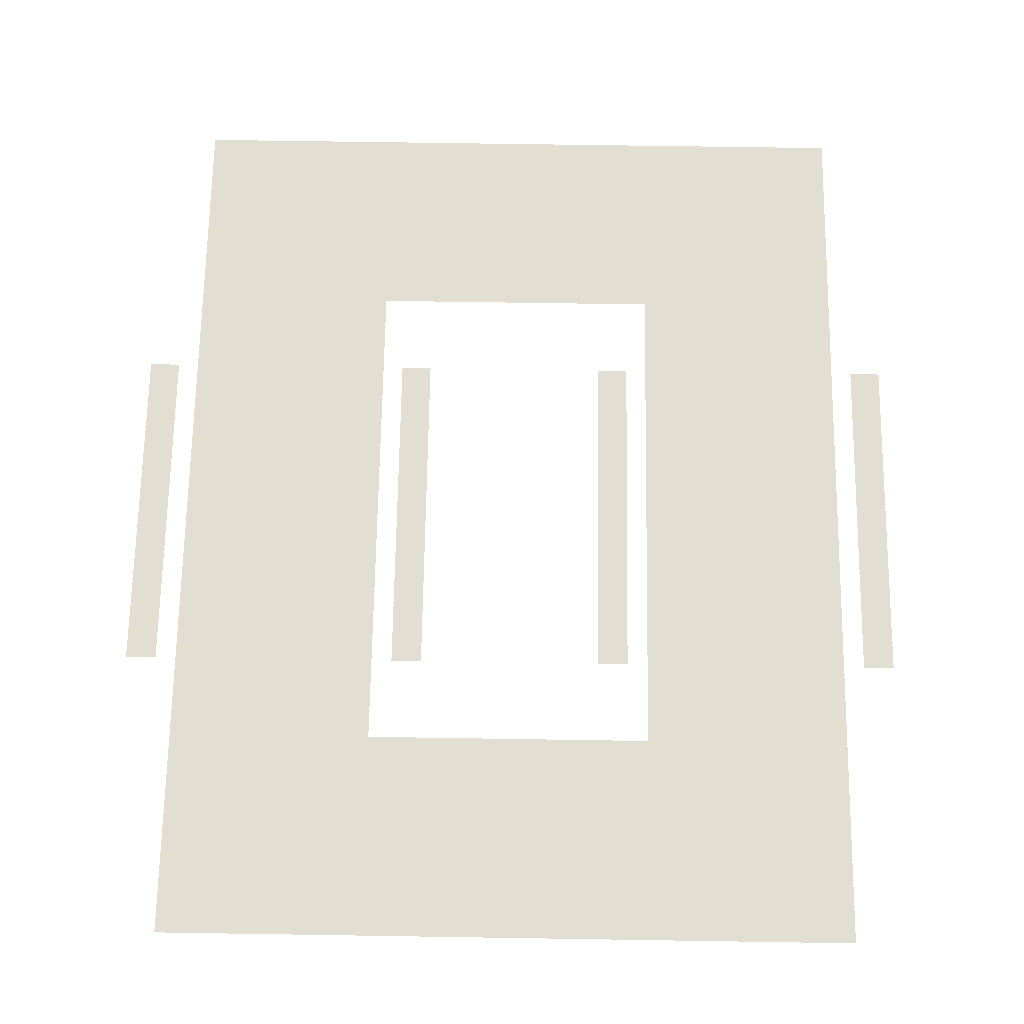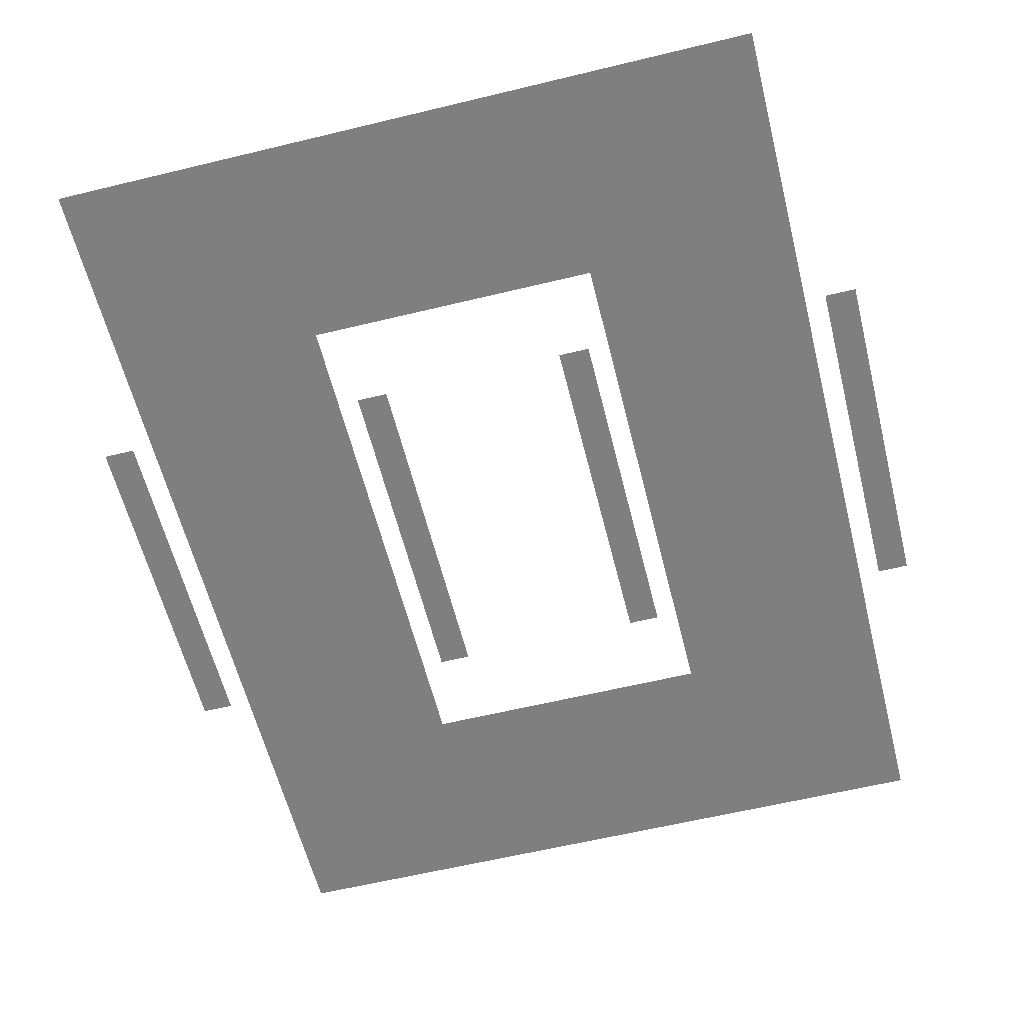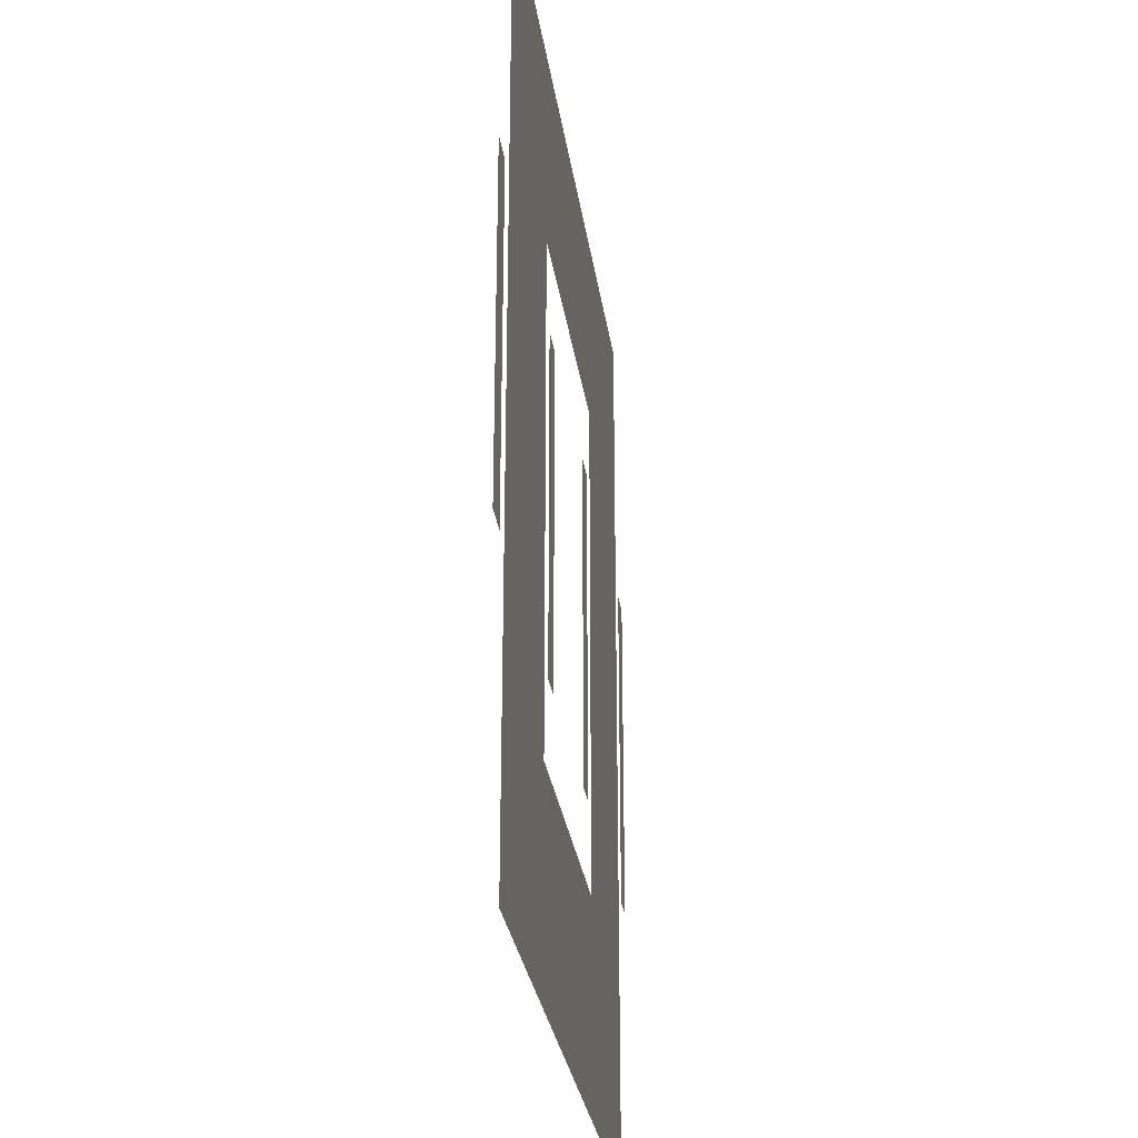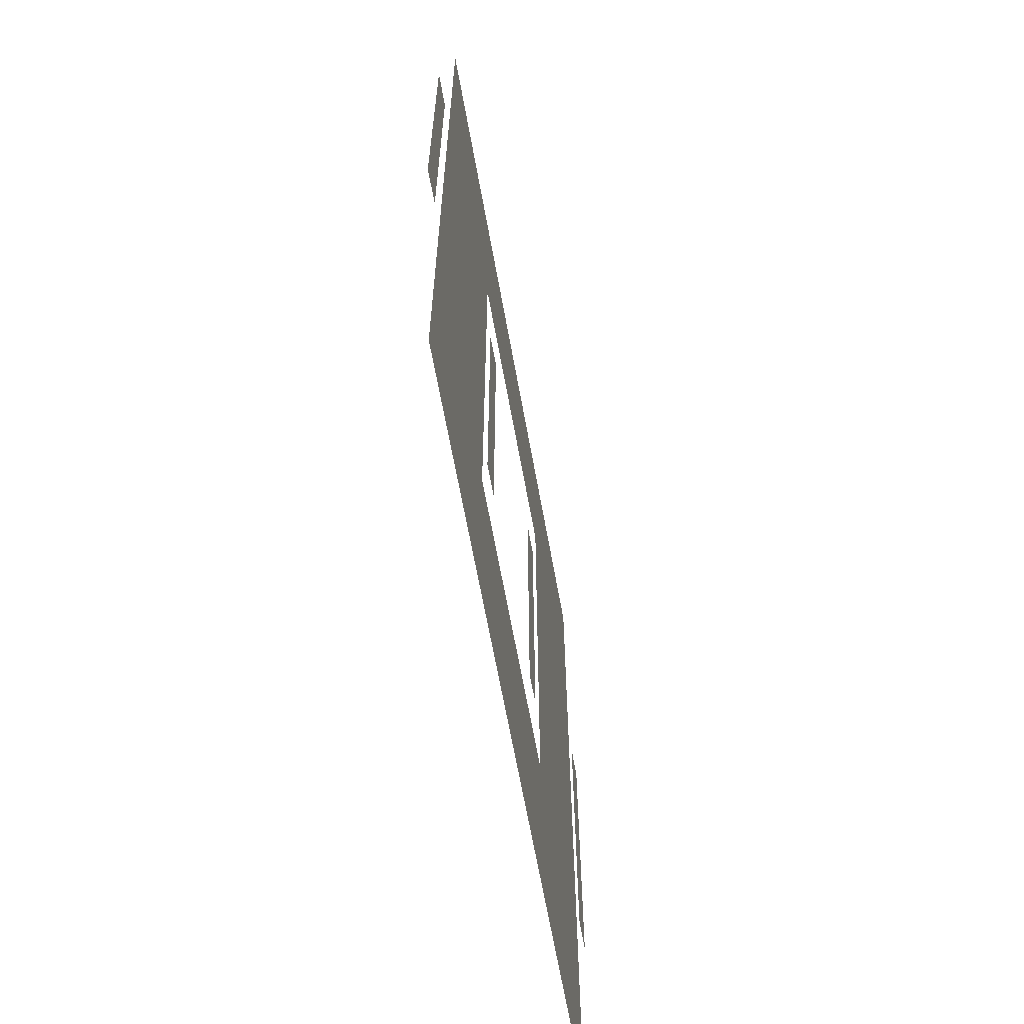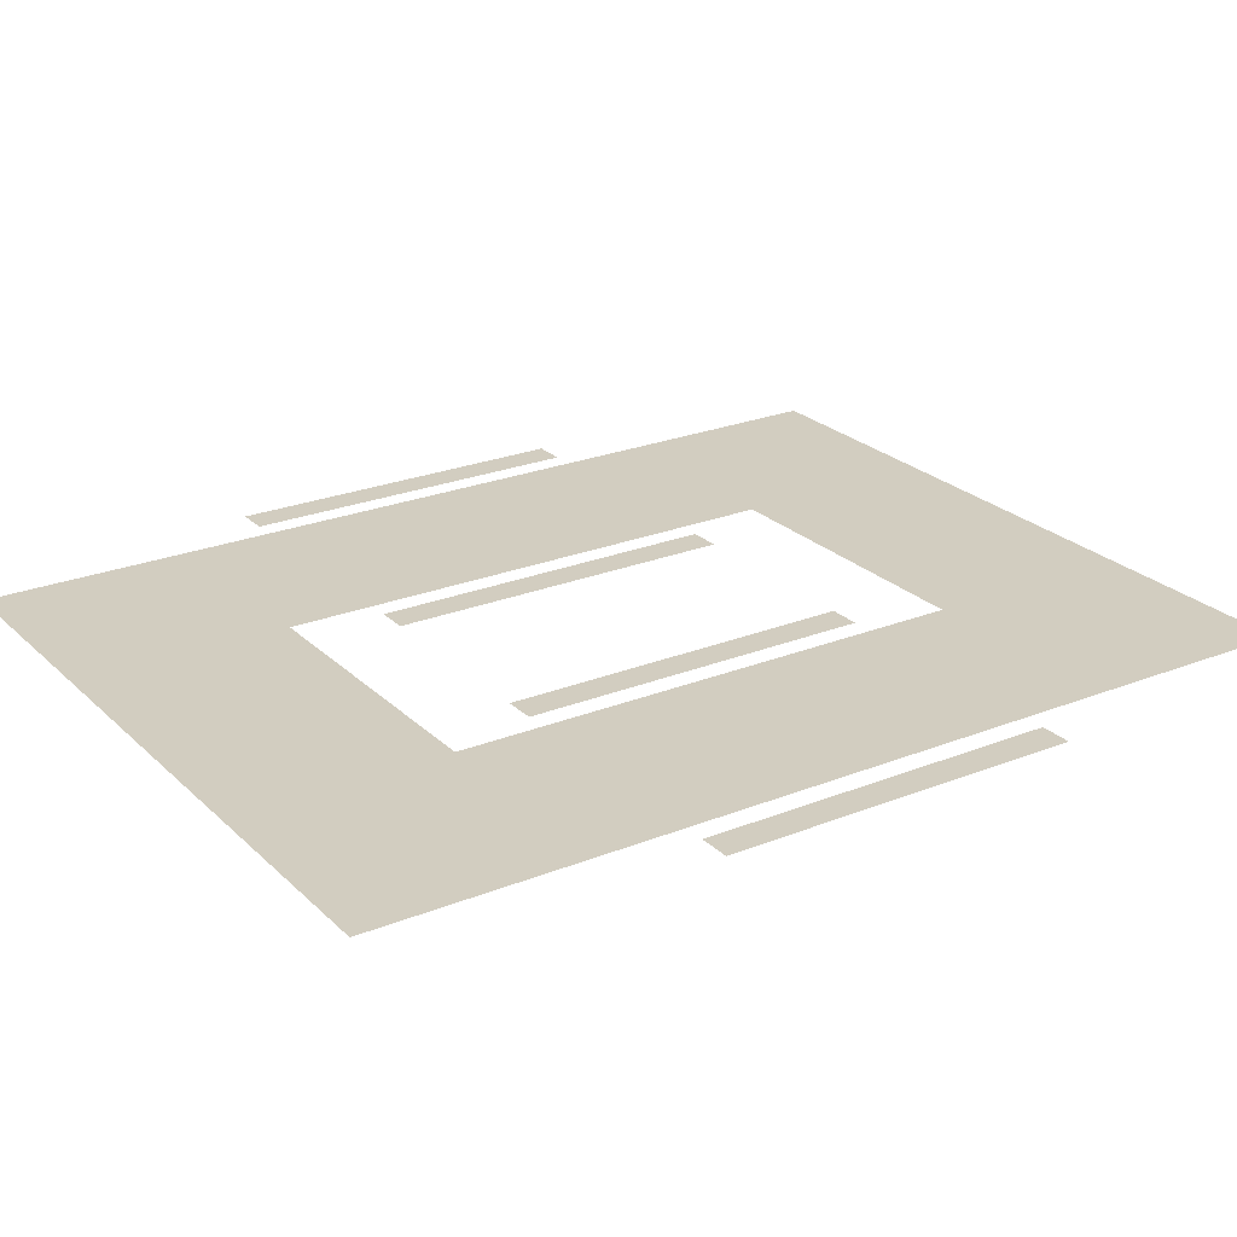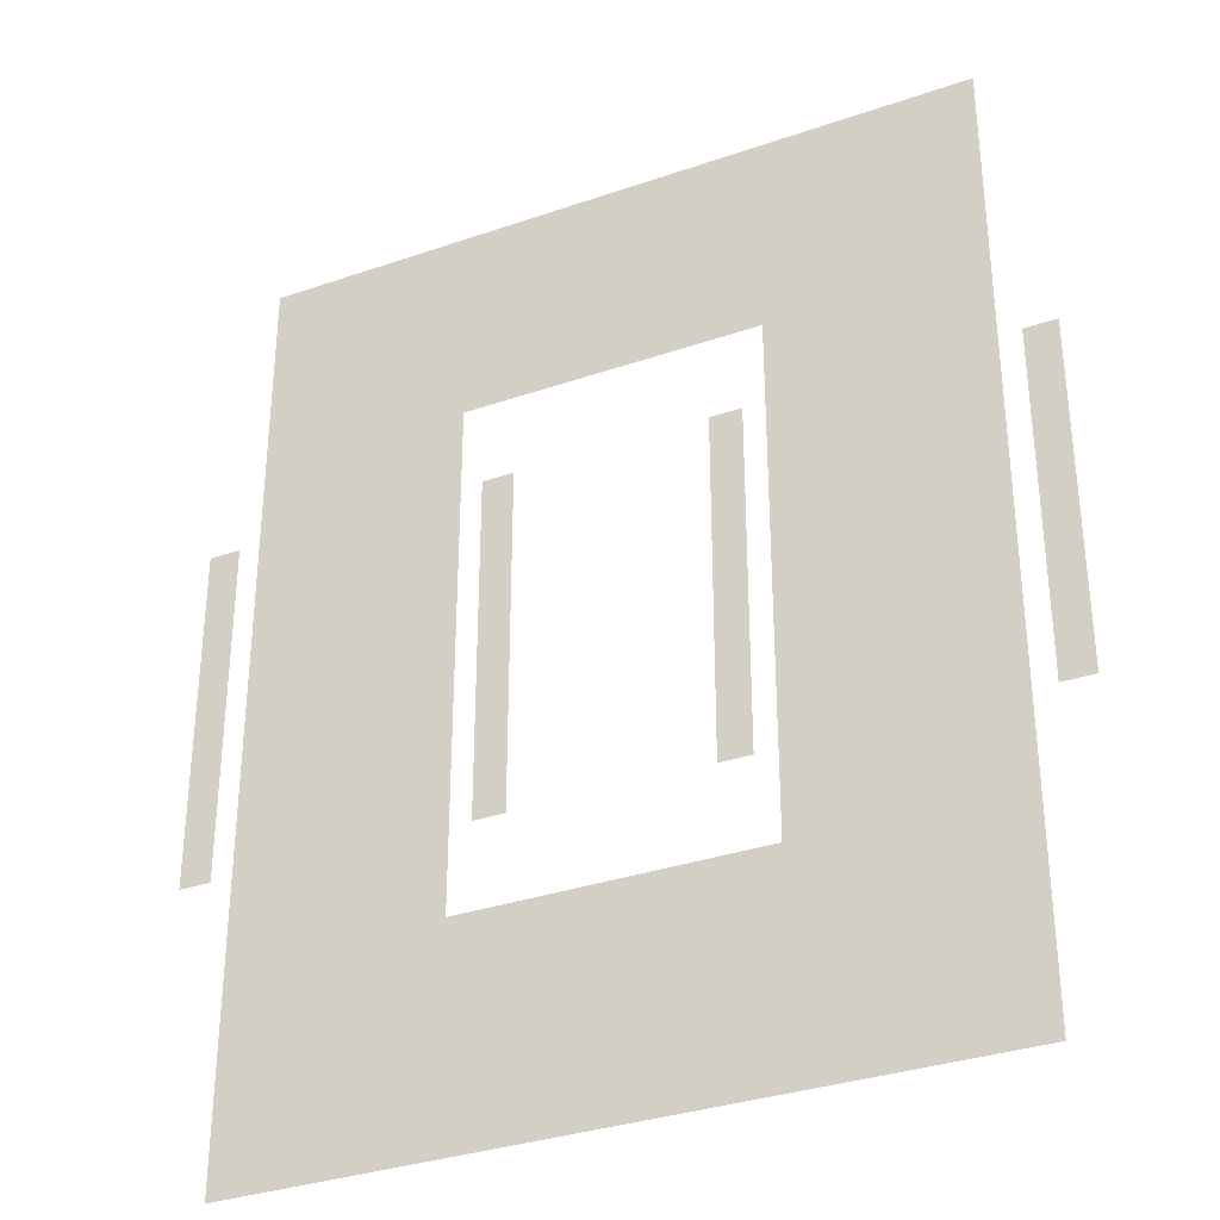
<metadata>
{"format":"obj","ext":"obj","renderer":"f3d","projection":"perspective","resolution":1024,"background":"white","views":[{"elev":68.0,"azim":-179.1,"up":"+Z"},{"elev":-59.7,"azim":-166.0,"up":"+Z"},{"elev":-28.9,"azim":-82.1,"up":"+Y"},{"elev":-66.1,"azim":-79.7,"up":"+Y"},{"elev":24.3,"azim":56.5,"up":"+Z"},{"elev":-33.6,"azim":25.2,"up":"+Y"}]}
</metadata>
<code>
v 1200 550 0
v 1200 -550 0
v 1300 550 0
v 1300 -550 0
f -4 -3 -2
f -2 -3 -1
v 300 550 0
v 300 -550 0
v 400 550 0
v 400 -550 0
f -4 -3 -2
f -2 -3 -1
v -400 550 0
v -400 -550 0
v -300 550 0
v -300 -550 0
f -4 -3 -2
f -2 -3 -1
v -1300 550 0
v -1300 -550 0
v -1200 550 0
v -1200 -550 0
f -4 -3 -2
f -2 -3 -1
v -1132 1482 0
v -467.7 817.7 0
v 1132 1482 0
v 467.7 817.7 0
v 1132 -1482 0
v 467.7 -817.7 0
v -1132 -1482 0
v -467.7 -817.7 0
v -1132 1482 0
v -467.7 817.7 0
f -10 -9 -8
f -8 -9 -7
f -8 -7 -6
f -6 -7 -5
f -6 -5 -4
f -4 -5 -3
f -4 -3 -2
f -2 -3 -1

</code>
